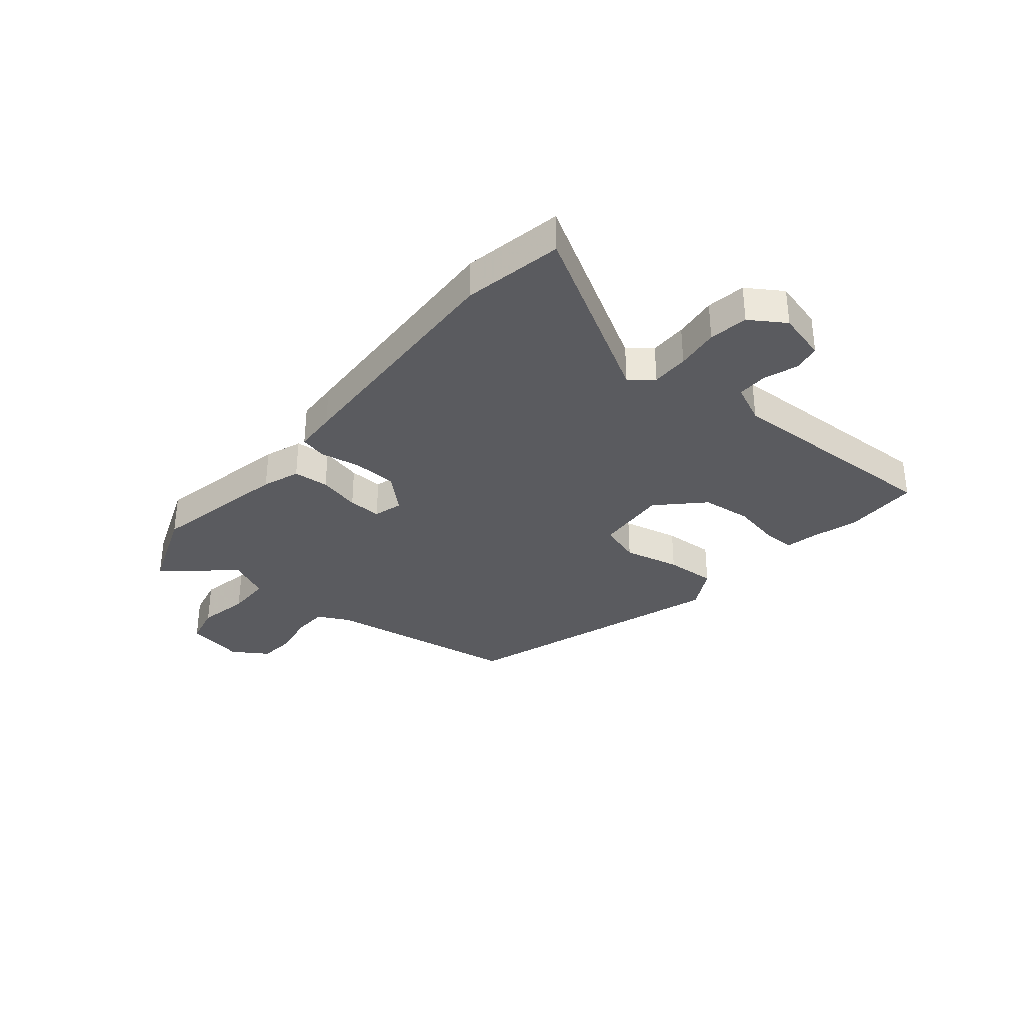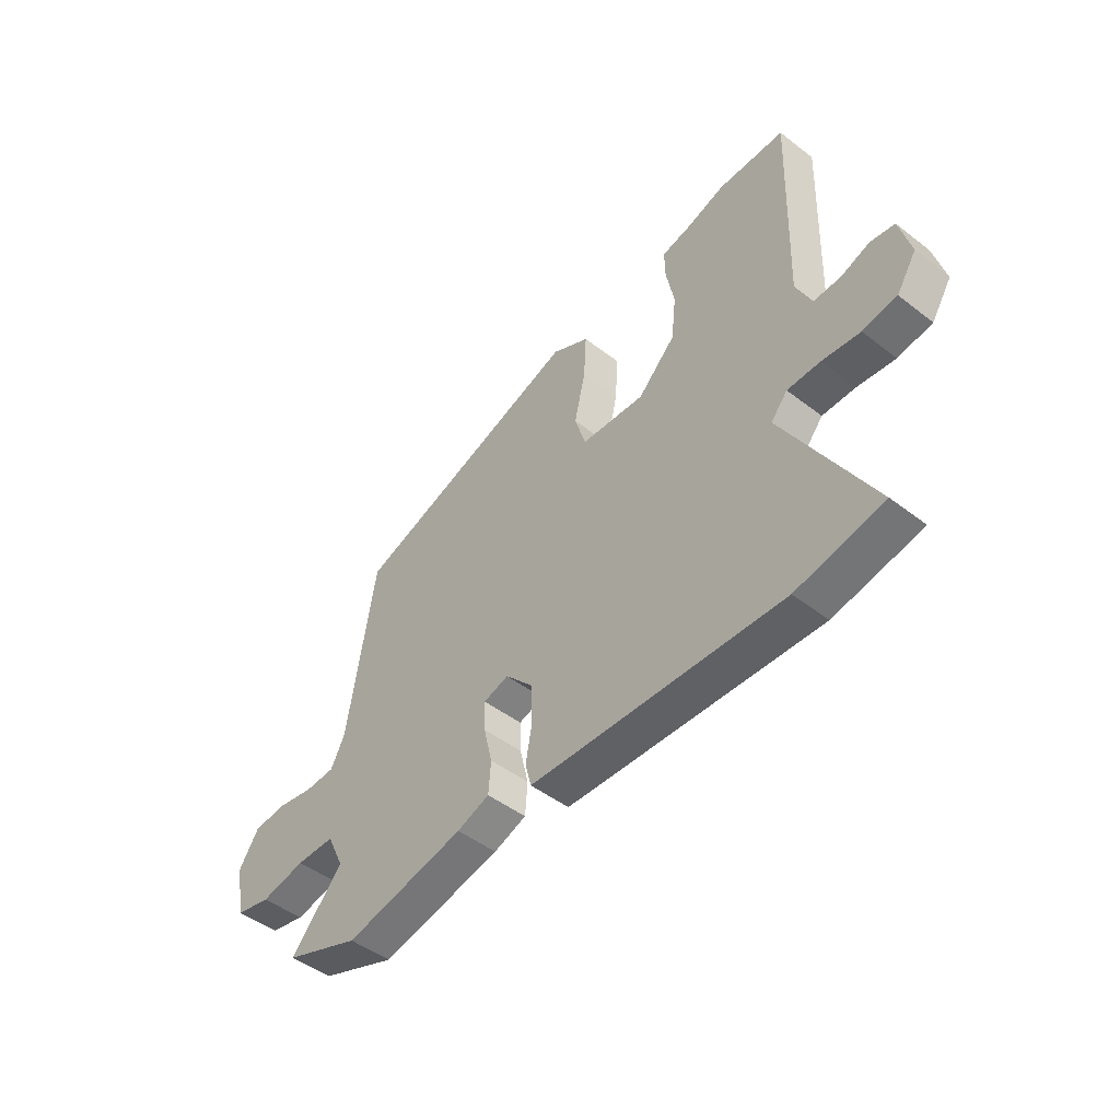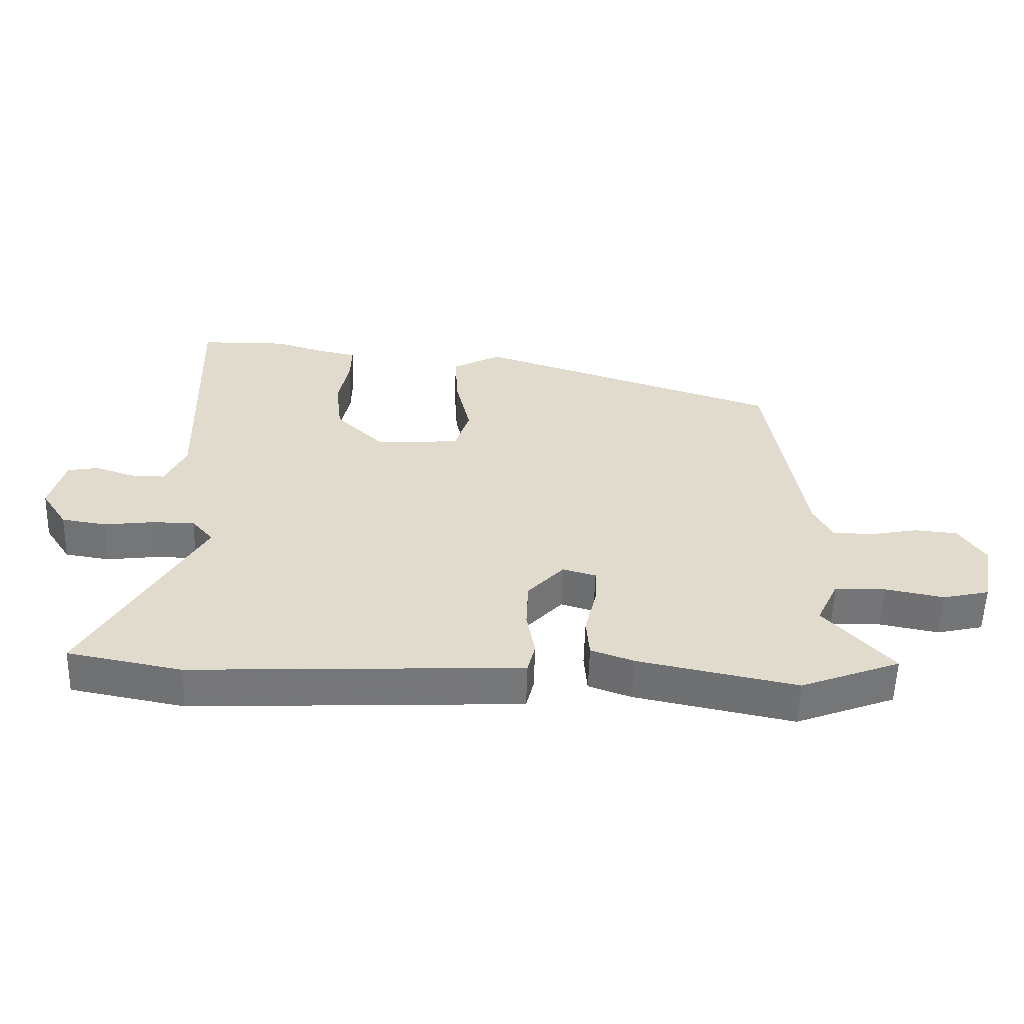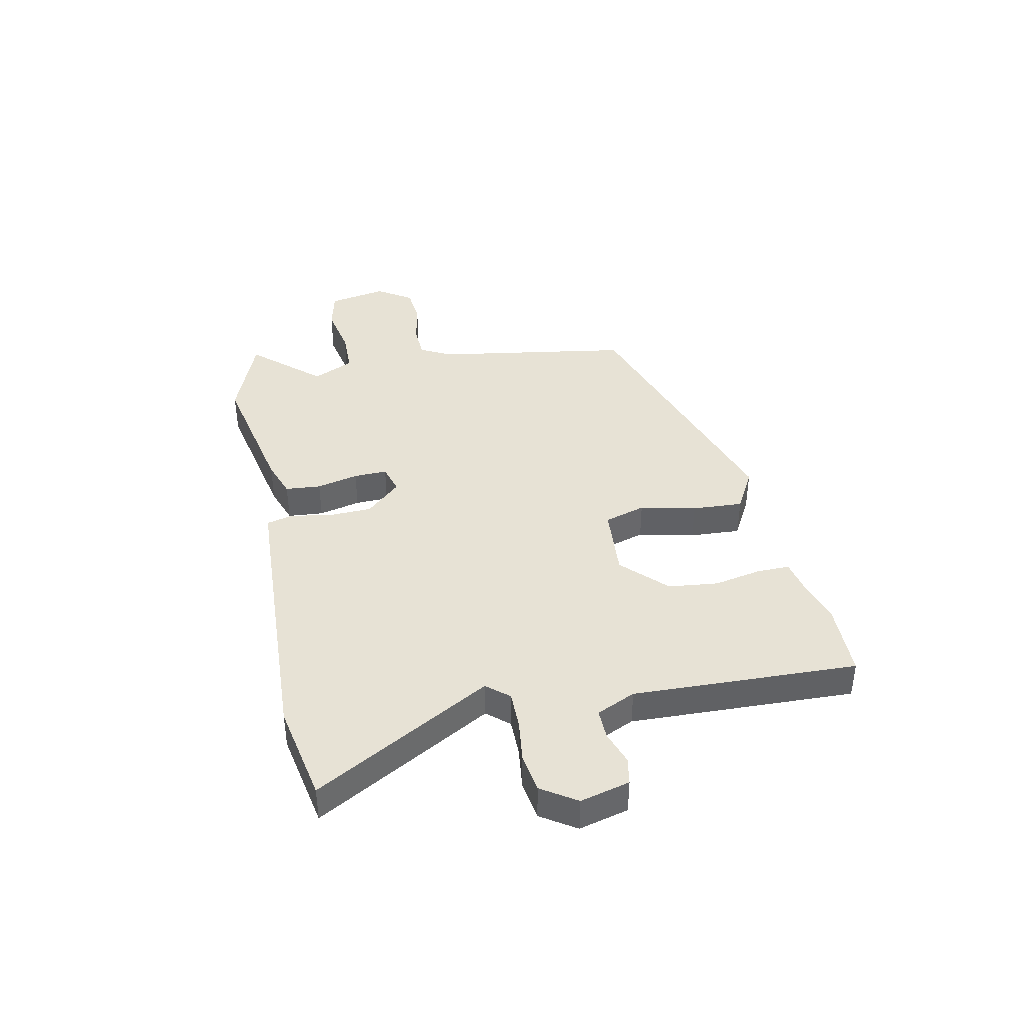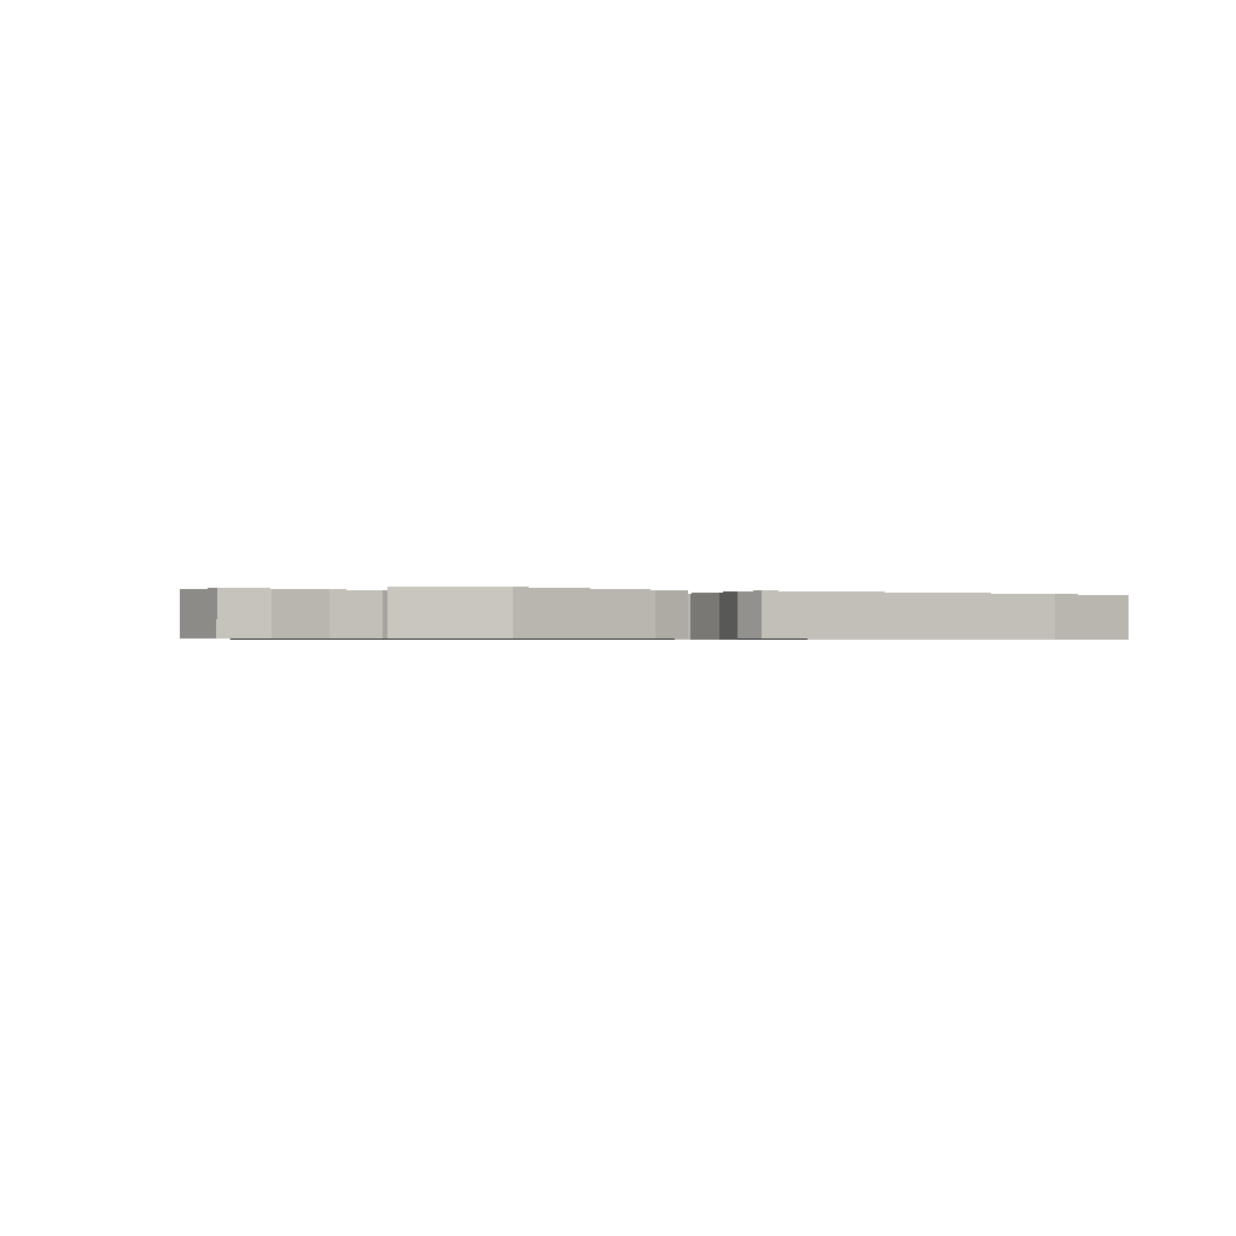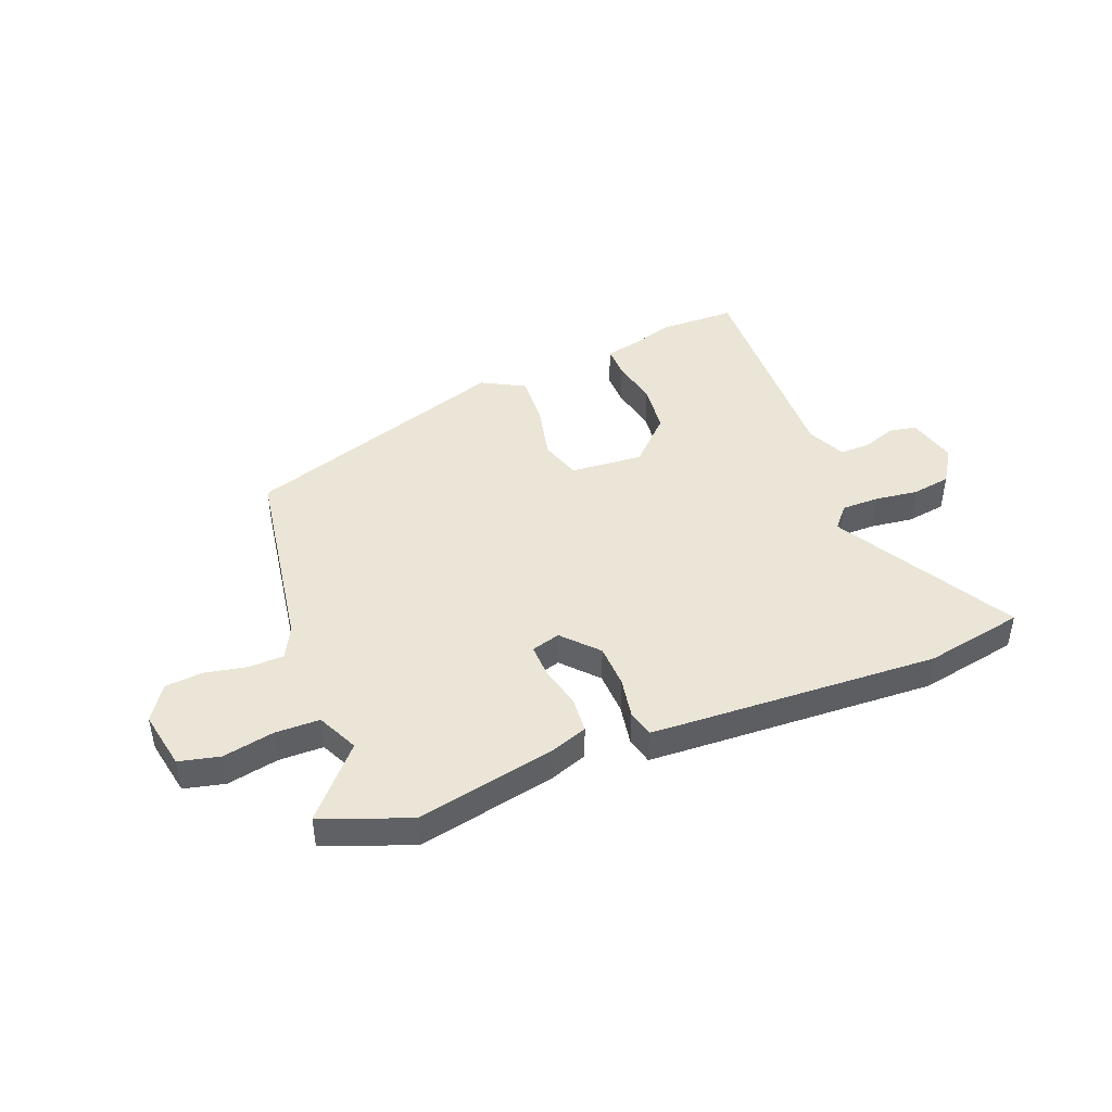
<metadata>
{"format":"obj","ext":"obj","renderer":"f3d","projection":"perspective","resolution":1024,"background":"white","views":[{"elev":-33.3,"azim":-129.8,"up":"+Y"},{"elev":-47.7,"azim":-130.8,"up":"+Z"},{"elev":-56.5,"azim":-1.7,"up":"+Z"},{"elev":40.2,"azim":-101.6,"up":"+Y"},{"elev":-0.6,"azim":151.6,"up":"+Y"},{"elev":44.3,"azim":158.5,"up":"+Y"}]}
</metadata>
<code>
v -0.458 0.07 -0.508
v -0.636 0.07 -0.474
v -0.456 0.07 -0.155
v -0.49 0.07 -0.115
v -0.557 0.07 -0.115
v -0.635 0.07 -0.125
v -0.705 0.07 -0.114
v -0.746 0.07 -0.051
v -0.723 0.07 0.038
v -0.674 0.07 0.047
v -0.614 0.07 0.026
v -0.559 0.07 0.025
v -0.527 0.07 0.095
v -0.54 0.07 0.499
v -0.404 0.07 0.501
v -0.322 0.07 0.476
v -0.264 0.07 0.464
v -0.265 0.07 0.405
v -0.282 0.07 0.32
v -0.272 0.07 0.23
v -0.195 0.07 0.154
v -0.064 0.07 0.164
v -0.041 0.07 0.238
v -0.064 0.07 0.339
v -0.069 0.07 0.43
v 0.008 0.07 0.472
v 0.488 0.07 0.314
v 0.544 0.07 -0.039
v 0.573 0.07 -0.096
v 0.636 0.07 -0.098
v 0.712 0.07 -0.083
v 0.78 0.07 -0.089
v 0.821 0.07 -0.152
v 0.801 0.07 -0.257
v 0.728 0.07 -0.274
v 0.636 0.07 -0.256
v 0.556 0.07 -0.257
v 0.521 0.07 -0.331
v 0.628 0.07 -0.451
v 0.472 0.07 -0.511
v 0.223 0.07 -0.46
v 0.156 0.07 -0.436
v 0.151 0.07 -0.372
v 0.169 0.07 -0.297
v 0.171 0.07 -0.237
v 0.119 0.07 -0.222
v 0.062 0.07 -0.284
v 0.059 0.07 -0.362
v 0.072 0.07 -0.435
v 0.06 0.07 -0.483
v -0.016 0.07 -0.487
v -0.458 0 -0.508
v -0.636 0 -0.474
v -0.456 0 -0.155
v -0.49 0 -0.115
v -0.557 0 -0.115
v -0.635 0 -0.125
v -0.705 0 -0.114
v -0.746 0 -0.051
v -0.723 0 0.038
v -0.674 0 0.047
v -0.614 0 0.026
v -0.559 0 0.025
v -0.527 0 0.095
v -0.54 0 0.499
v -0.404 0 0.501
v -0.322 0 0.476
v -0.264 0 0.464
v -0.265 0 0.405
v -0.282 0 0.32
v -0.272 0 0.23
v -0.195 0 0.154
v -0.064 0 0.164
v -0.041 0 0.238
v -0.064 0 0.339
v -0.069 0 0.43
v 0.008 0 0.472
v 0.488 0 0.314
v 0.544 0 -0.039
v 0.573 0 -0.096
v 0.636 0 -0.098
v 0.712 0 -0.083
v 0.78 0 -0.089
v 0.821 0 -0.152
v 0.801 0 -0.257
v 0.728 0 -0.274
v 0.636 0 -0.256
v 0.556 0 -0.257
v 0.521 0 -0.331
v 0.628 0 -0.451
v 0.472 0 -0.511
v 0.223 0 -0.46
v 0.156 0 -0.436
v 0.151 0 -0.372
v 0.169 0 -0.297
v 0.171 0 -0.237
v 0.119 0 -0.222
v 0.062 0 -0.284
v 0.059 0 -0.362
v 0.072 0 -0.435
v 0.06 0 -0.483
v -0.016 0 -0.487
f 1 2 3
f 51 1 3
f 50 51 3
f 49 50 3
f 48 49 3
f 47 48 3 4
f 46 47 4
f 42 43 44
f 41 42 44
f 40 41 44
f 39 40 44
f 38 39 44
f 37 38 44 45
f 36 37 45 46
f 34 35 36
f 33 34 36
f 32 33 36
f 31 32 36
f 30 31 36
f 36 46 4
f 30 36 4
f 29 30 4
f 26 27 28
f 25 26 28
f 24 25 28
f 23 24 28
f 22 23 28 29
f 16 17 18 19
f 16 19 20
f 15 16 20
f 14 15 20
f 13 14 20
f 12 13 20 21
f 9 10 11
f 8 9 11
f 7 8 11
f 6 7 11
f 5 6 11
f 5 11 12
f 21 22 29
f 12 21 29
f 5 12 29
f 4 5 29
f 54 53 52
f 54 52 102
f 54 102 101
f 54 101 100
f 54 100 99
f 55 54 99 98
f 55 98 97
f 95 94 93
f 95 93 92
f 95 92 91
f 95 91 90
f 95 90 89
f 96 95 89 88
f 97 96 88 87
f 87 86 85
f 87 85 84
f 87 84 83
f 87 83 82
f 87 82 81
f 55 97 87
f 55 87 81
f 55 81 80
f 79 78 77
f 79 77 76
f 79 76 75
f 79 75 74
f 80 79 74 73
f 70 69 68 67
f 71 70 67
f 71 67 66
f 71 66 65
f 71 65 64
f 72 71 64 63
f 62 61 60
f 62 60 59
f 62 59 58
f 62 58 57
f 62 57 56
f 63 62 56
f 80 73 72
f 80 72 63
f 80 63 56
f 80 56 55
f 1 52 53 2
f 2 53 54 3
f 3 54 55 4
f 4 55 56 5
f 5 56 57 6
f 6 57 58 7
f 7 58 59 8
f 8 59 60 9
f 9 60 61 10
f 10 61 62 11
f 11 62 63 12
f 12 63 64 13
f 13 64 65 14
f 14 65 66 15
f 15 66 67 16
f 16 67 68 17
f 17 68 69 18
f 18 69 70 19
f 19 70 71 20
f 20 71 72 21
f 21 72 73 22
f 22 73 74 23
f 23 74 75 24
f 24 75 76 25
f 25 76 77 26
f 26 77 78 27
f 27 78 79 28
f 28 79 80 29
f 29 80 81 30
f 30 81 82 31
f 31 82 83 32
f 32 83 84 33
f 33 84 85 34
f 34 85 86 35
f 35 86 87 36
f 36 87 88 37
f 37 88 89 38
f 38 89 90 39
f 39 90 91 40
f 40 91 92 41
f 41 92 93 42
f 42 93 94 43
f 43 94 95 44
f 44 95 96 45
f 45 96 97 46
f 46 97 98 47
f 47 98 99 48
f 48 99 100 49
f 49 100 101 50
f 50 101 102 51
f 51 102 52 1

</code>
